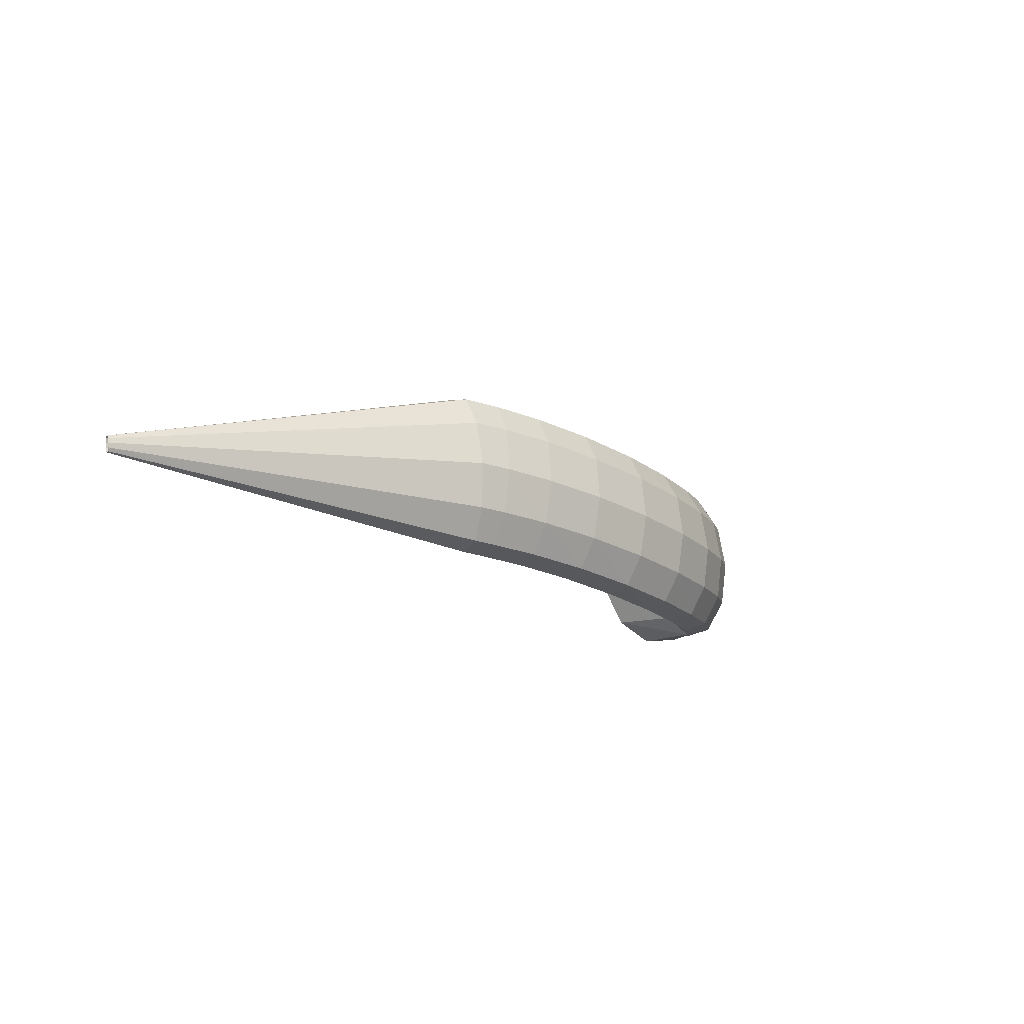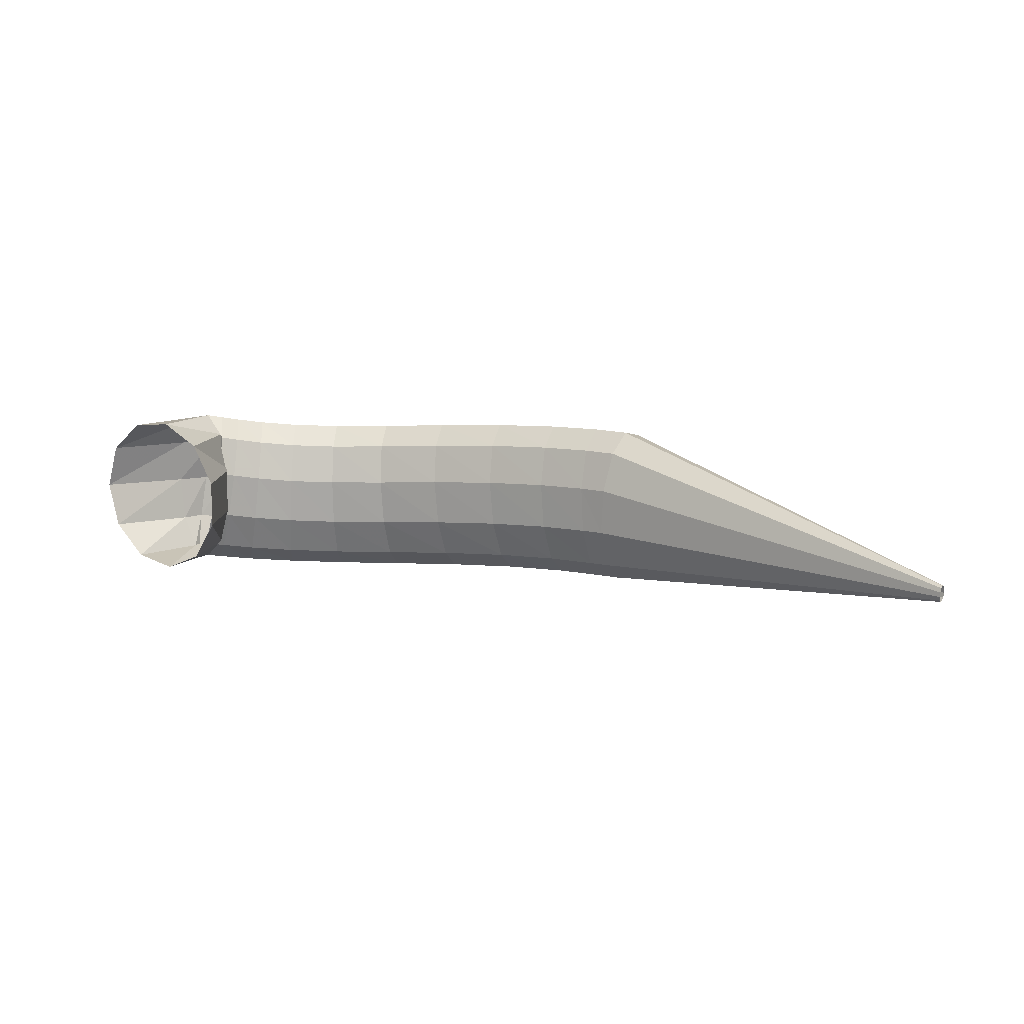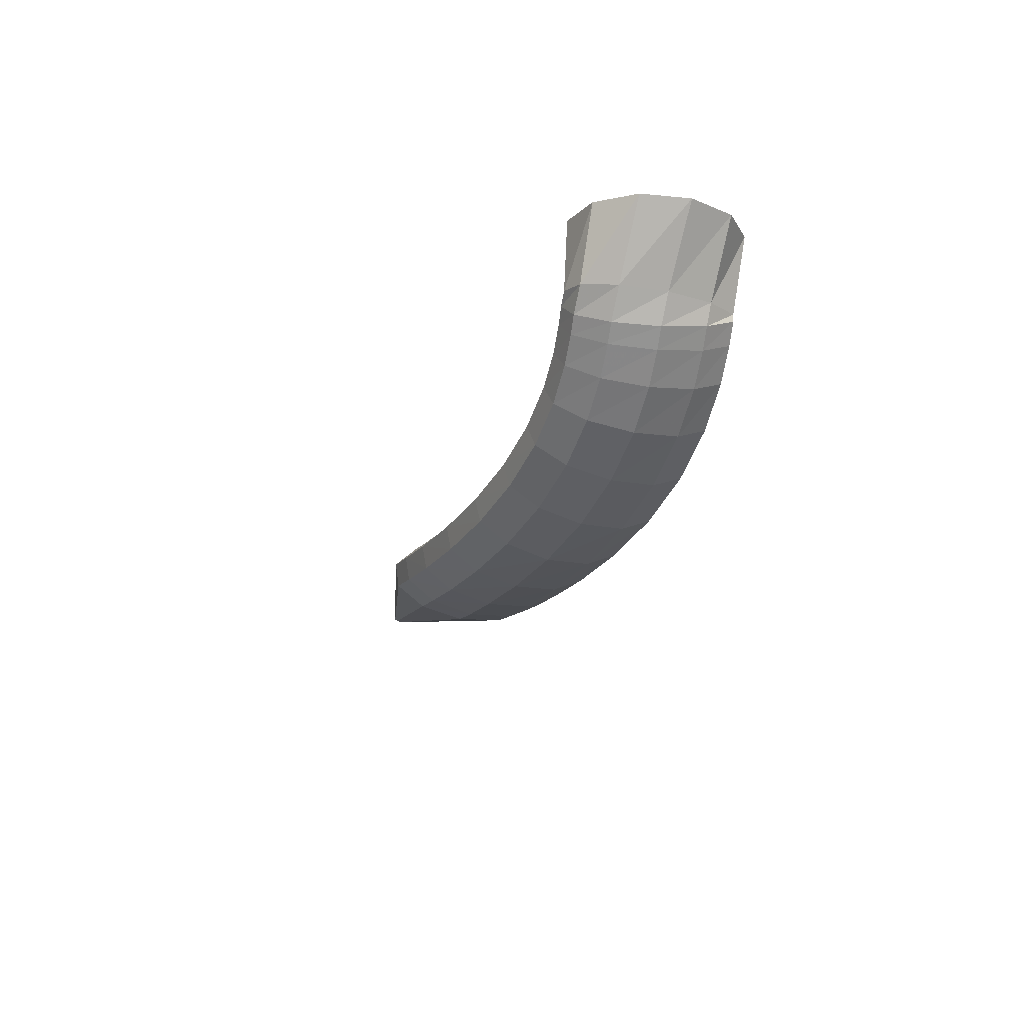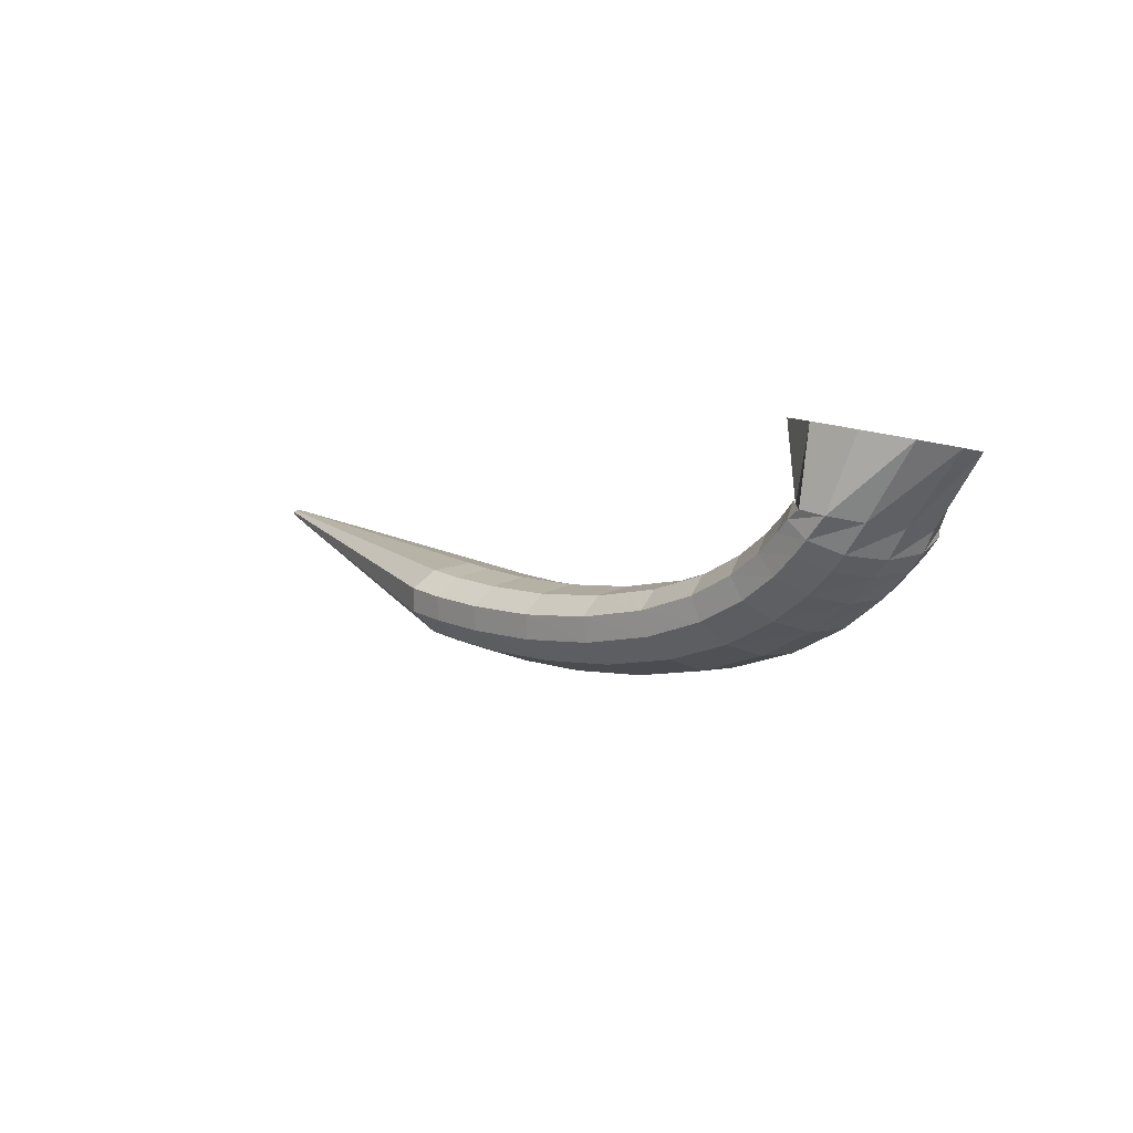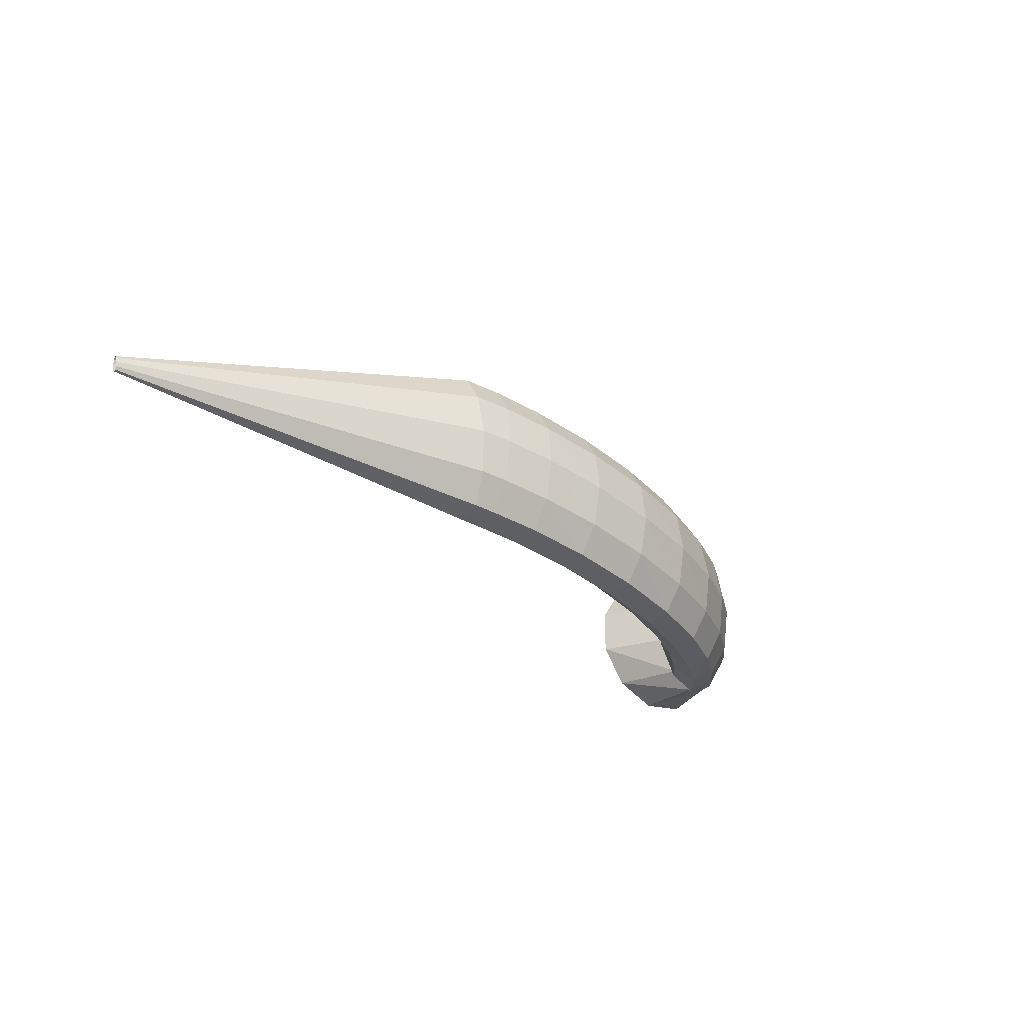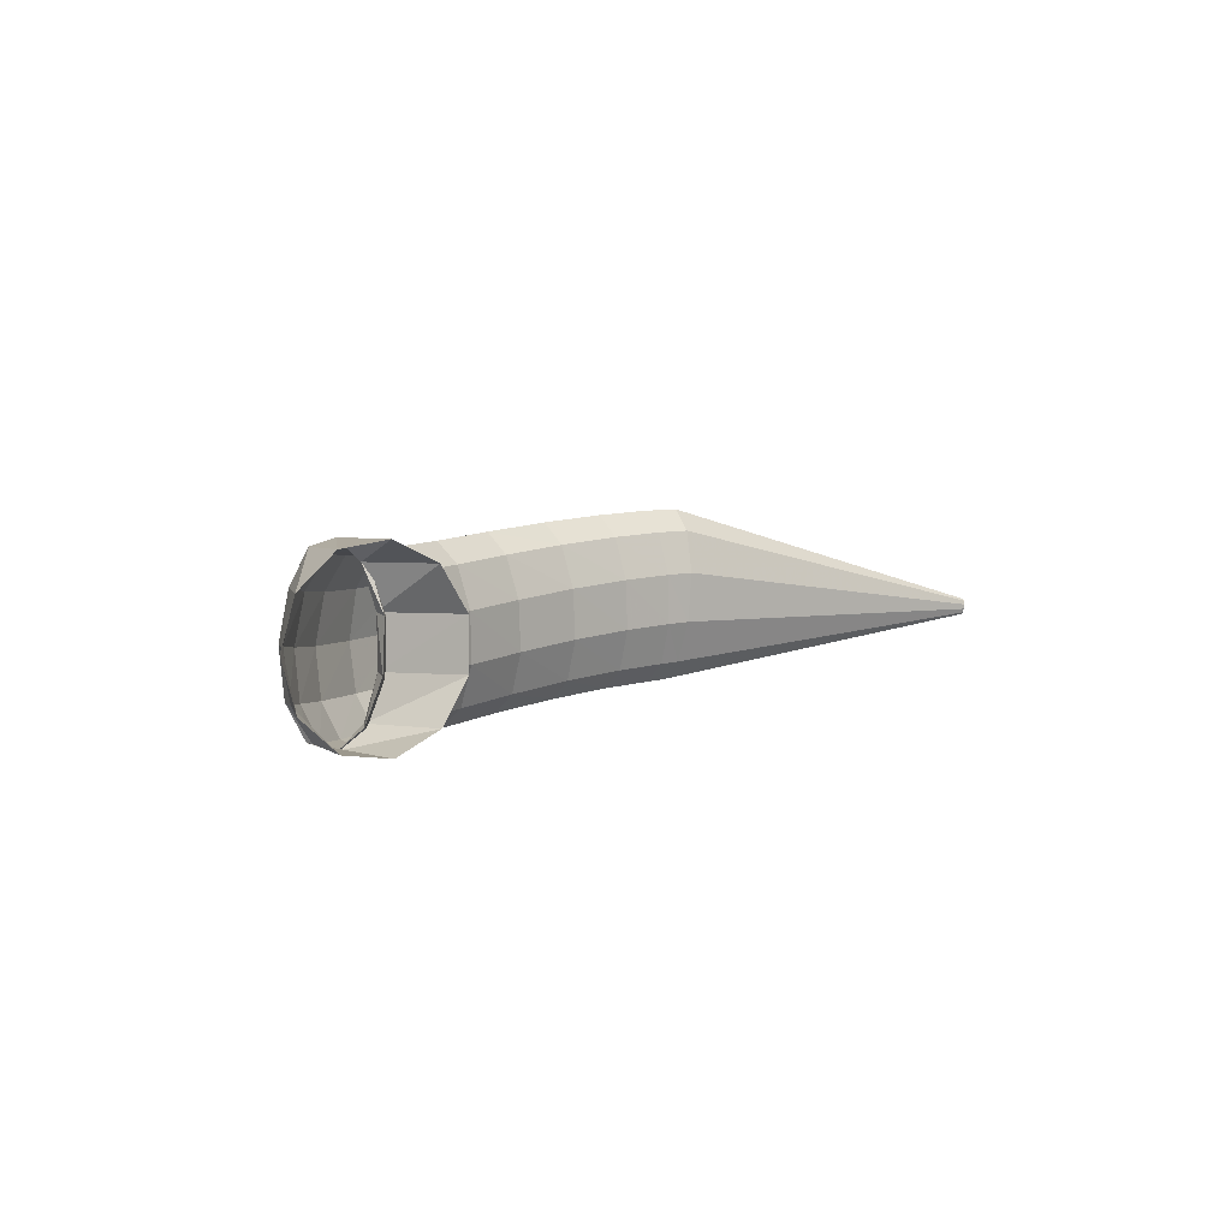
<metadata>
{"format":"obj","ext":"obj","renderer":"f3d","projection":"perspective","resolution":1024,"background":"white","views":[{"elev":-15.1,"azim":-52.3,"up":"+Z"},{"elev":13.8,"azim":-161.0,"up":"+Z"},{"elev":-31.5,"azim":69.6,"up":"+Y"},{"elev":-7.3,"azim":46.7,"up":"+Y"},{"elev":-29.9,"azim":-52.6,"up":"+Z"},{"elev":5.0,"azim":126.5,"up":"+Z"}]}
</metadata>
<code>
g tube1
v 108.4 77.54 185.1
v 108.4 77.56 184.8
v 108.5 77.65 184.6
v 108.5 77.78 184.6
v 108.6 77.91 184.7
v 108.6 77.99 184.9
v 108.6 78 185.2
v 108.5 77.94 185.4
v 108.5 77.83 185.5
v 108.4 77.69 185.5
v 108.4 77.59 185.3
v 108.4 77.54 185.1
v 128.8 67.28 186.8
v 129.1 67.54 184.1
v 129.6 68.46 182.3
v 130.1 69.75 181.8
v 130.5 70.99 183
v 130.6 71.81 185.3
v 130.5 71.92 188.1
v 130.1 71.31 190.5
v 129.6 70.16 191.7
v 129.1 68.84 191.3
v 128.8 67.77 189.5
v 128.8 67.28 186.8
v 130.8 66.69 186.8
v 130.7 67.05 184.1
v 130.9 68.07 182.2
v 131.3 69.41 181.8
v 131.7 70.65 182.9
v 132 71.41 185.3
v 132.1 71.43 188.1
v 132 70.71 190.5
v 131.7 69.49 191.7
v 131.4 68.14 191.3
v 131 67.1 189.5
v 130.8 66.69 186.8
v 134 65.86 186.6
v 133.9 66.23 183.9
v 134 67.26 182.1
v 134.3 68.62 181.6
v 134.6 69.88 182.8
v 134.9 70.64 185.1
v 135.1 70.65 187.9
v 135.1 69.93 190.3
v 134.9 68.68 191.5
v 134.6 67.32 191.1
v 134.2 66.27 189.3
v 134 65.86 186.6
v 138.1 65.05 186.3
v 138 65.42 183.6
v 138 66.46 181.8
v 138.2 67.83 181.4
v 138.5 69.11 182.5
v 138.7 69.88 184.8
v 139 69.91 187.6
v 139 69.18 190
v 138.9 67.92 191.2
v 138.7 66.54 190.8
v 138.4 65.47 189
v 138.1 65.05 186.3
v 142.8 64.55 186
v 142.6 64.9 183.3
v 142.5 65.94 181.4
v 142.5 67.32 181
v 142.7 68.62 182.1
v 142.9 69.42 184.5
v 143.1 69.47 187.3
v 143.3 68.75 189.7
v 143.3 67.49 190.9
v 143.2 66.09 190.5
v 143 65 188.7
v 142.8 64.55 186
v 147.3 64.57 185.7
v 147.2 64.89 183
v 147 65.91 181.1
v 146.9 67.29 180.7
v 146.9 68.6 181.8
v 146.9 69.42 184.2
v 147.1 69.49 187
v 147.3 68.79 189.4
v 147.4 67.54 190.6
v 147.5 66.14 190.2
v 147.5 65.03 188.4
v 147.3 64.57 185.7
v 151.5 65.14 185.5
v 151.4 65.47 182.8
v 151.2 66.47 180.9
v 150.9 67.82 180.5
v 150.6 69.1 181.7
v 150.5 69.9 184
v 150.5 69.97 186.8
v 150.7 69.28 189.2
v 151 68.05 190.4
v 151.2 66.68 190
v 151.5 65.59 188.2
v 151.5 65.14 185.5
v 155 66.18 185.6
v 155 66.55 182.9
v 154.8 67.54 181
v 154.3 68.85 180.6
v 153.8 70.05 181.7
v 153.4 70.77 184.1
v 153.2 70.78 186.9
v 153.4 70.07 189.3
v 153.7 68.87 190.5
v 154.3 67.56 190.1
v 154.7 66.56 188.3
v 155 66.18 185.6
v 157.7 67.43 185.8
v 157.8 67.88 183.1
v 157.5 68.88 181.3
v 156.9 70.13 180.9
v 156.2 71.22 182
v 155.6 71.81 184.3
v 155.3 71.71 187.1
v 155.4 70.96 189.5
v 155.8 69.78 190.7
v 156.5 68.56 190.3
v 157.2 67.68 188.5
v 157.7 67.43 185.8
v 159.6 68.58 186.1
v 159.8 69.1 183.4
v 159.4 70.13 181.6
v 158.7 71.32 181.2
v 157.9 72.31 182.3
v 157.1 72.78 184.6
v 156.7 72.58 187.4
v 156.8 71.77 189.8
v 157.3 70.61 190.9
v 158.1 69.47 190.6
v 159 68.72 188.8
v 159.6 68.58 186.1
v 160.7 69.35 186.3
v 160.9 69.93 183.7
v 160.5 70.96 181.8
v 159.8 72.13 181.4
v 158.8 73.05 182.6
v 158 73.45 184.9
v 157.5 73.18 187.6
v 157.6 72.34 190
v 158.2 71.2 191.2
v 159.1 70.11 190.8
v 160 69.42 189
v 160.7 69.35 186.3
v 161.9 70.82 186.4
v 161.6 71.03 183.7
v 160.6 71.43 181.8
v 159.3 71.89 181.4
v 158 72.27 182.6
v 157.3 72.44 184.9
v 157.2 72.35 187.8
v 157.9 72.03 190.1
v 159.1 71.58 191.3
v 160.4 71.15 190.9
v 161.4 70.86 189.1
v 161.9 70.82 186.4
v 165.5 74.38 186.5
v 164.8 74.64 183.8
v 162.7 75.25 181.9
v 160.1 76.02 181.5
v 157.6 76.69 182.7
v 156.1 77.07 185
v 156 77.02 187.8
v 157.5 76.57 190.2
v 159.9 75.85 191.4
v 162.6 75.1 191
v 164.7 74.55 189.2
v 165.5 74.38 186.5
f 1 2 14
f 14 13 1
f 2 3 15
f 15 14 2
f 3 4 16
f 16 15 3
f 4 5 17
f 17 16 4
f 5 6 18
f 18 17 5
f 6 7 19
f 19 18 6
f 7 8 20
f 20 19 7
f 8 9 21
f 21 20 8
f 9 10 22
f 22 21 9
f 10 11 23
f 23 22 10
f 11 12 24
f 24 23 11
f 13 14 26
f 26 25 13
f 14 15 27
f 27 26 14
f 15 16 28
f 28 27 15
f 16 17 29
f 29 28 16
f 17 18 30
f 30 29 17
f 18 19 31
f 31 30 18
f 19 20 32
f 32 31 19
f 20 21 33
f 33 32 20
f 21 22 34
f 34 33 21
f 22 23 35
f 35 34 22
f 23 24 36
f 36 35 23
f 25 26 38
f 38 37 25
f 26 27 39
f 39 38 26
f 27 28 40
f 40 39 27
f 28 29 41
f 41 40 28
f 29 30 42
f 42 41 29
f 30 31 43
f 43 42 30
f 31 32 44
f 44 43 31
f 32 33 45
f 45 44 32
f 33 34 46
f 46 45 33
f 34 35 47
f 47 46 34
f 35 36 48
f 48 47 35
f 37 38 50
f 50 49 37
f 38 39 51
f 51 50 38
f 39 40 52
f 52 51 39
f 40 41 53
f 53 52 40
f 41 42 54
f 54 53 41
f 42 43 55
f 55 54 42
f 43 44 56
f 56 55 43
f 44 45 57
f 57 56 44
f 45 46 58
f 58 57 45
f 46 47 59
f 59 58 46
f 47 48 60
f 60 59 47
f 49 50 62
f 62 61 49
f 50 51 63
f 63 62 50
f 51 52 64
f 64 63 51
f 52 53 65
f 65 64 52
f 53 54 66
f 66 65 53
f 54 55 67
f 67 66 54
f 55 56 68
f 68 67 55
f 56 57 69
f 69 68 56
f 57 58 70
f 70 69 57
f 58 59 71
f 71 70 58
f 59 60 72
f 72 71 59
f 61 62 74
f 74 73 61
f 62 63 75
f 75 74 62
f 63 64 76
f 76 75 63
f 64 65 77
f 77 76 64
f 65 66 78
f 78 77 65
f 66 67 79
f 79 78 66
f 67 68 80
f 80 79 67
f 68 69 81
f 81 80 68
f 69 70 82
f 82 81 69
f 70 71 83
f 83 82 70
f 71 72 84
f 84 83 71
f 73 74 86
f 86 85 73
f 74 75 87
f 87 86 74
f 75 76 88
f 88 87 75
f 76 77 89
f 89 88 76
f 77 78 90
f 90 89 77
f 78 79 91
f 91 90 78
f 79 80 92
f 92 91 79
f 80 81 93
f 93 92 80
f 81 82 94
f 94 93 81
f 82 83 95
f 95 94 82
f 83 84 96
f 96 95 83
f 85 86 98
f 98 97 85
f 86 87 99
f 99 98 86
f 87 88 100
f 100 99 87
f 88 89 101
f 101 100 88
f 89 90 102
f 102 101 89
f 90 91 103
f 103 102 90
f 91 92 104
f 104 103 91
f 92 93 105
f 105 104 92
f 93 94 106
f 106 105 93
f 94 95 107
f 107 106 94
f 95 96 108
f 108 107 95
f 97 98 110
f 110 109 97
f 98 99 111
f 111 110 98
f 99 100 112
f 112 111 99
f 100 101 113
f 113 112 100
f 101 102 114
f 114 113 101
f 102 103 115
f 115 114 102
f 103 104 116
f 116 115 103
f 104 105 117
f 117 116 104
f 105 106 118
f 118 117 105
f 106 107 119
f 119 118 106
f 107 108 120
f 120 119 107
f 109 110 122
f 122 121 109
f 110 111 123
f 123 122 110
f 111 112 124
f 124 123 111
f 112 113 125
f 125 124 112
f 113 114 126
f 126 125 113
f 114 115 127
f 127 126 114
f 115 116 128
f 128 127 115
f 116 117 129
f 129 128 116
f 117 118 130
f 130 129 117
f 118 119 131
f 131 130 118
f 119 120 132
f 132 131 119
f 121 122 134
f 134 133 121
f 122 123 135
f 135 134 122
f 123 124 136
f 136 135 123
f 124 125 137
f 137 136 124
f 125 126 138
f 138 137 125
f 126 127 139
f 139 138 126
f 127 128 140
f 140 139 127
f 128 129 141
f 141 140 128
f 129 130 142
f 142 141 129
f 130 131 143
f 143 142 130
f 131 132 144
f 144 143 131
f 133 134 146
f 146 145 133
f 134 135 147
f 147 146 134
f 135 136 148
f 148 147 135
f 136 137 149
f 149 148 136
f 137 138 150
f 150 149 137
f 138 139 151
f 151 150 138
f 139 140 152
f 152 151 139
f 140 141 153
f 153 152 140
f 141 142 154
f 154 153 141
f 142 143 155
f 155 154 142
f 143 144 156
f 156 155 143
f 145 146 158
f 158 157 145
f 146 147 159
f 159 158 146
f 147 148 160
f 160 159 147
f 148 149 161
f 161 160 148
f 149 150 162
f 162 161 149
f 150 151 163
f 163 162 150
f 151 152 164
f 164 163 151
f 152 153 165
f 165 164 152
f 153 154 166
f 166 165 153
f 154 155 167
f 167 166 154
f 155 156 168
f 168 167 155

</code>
